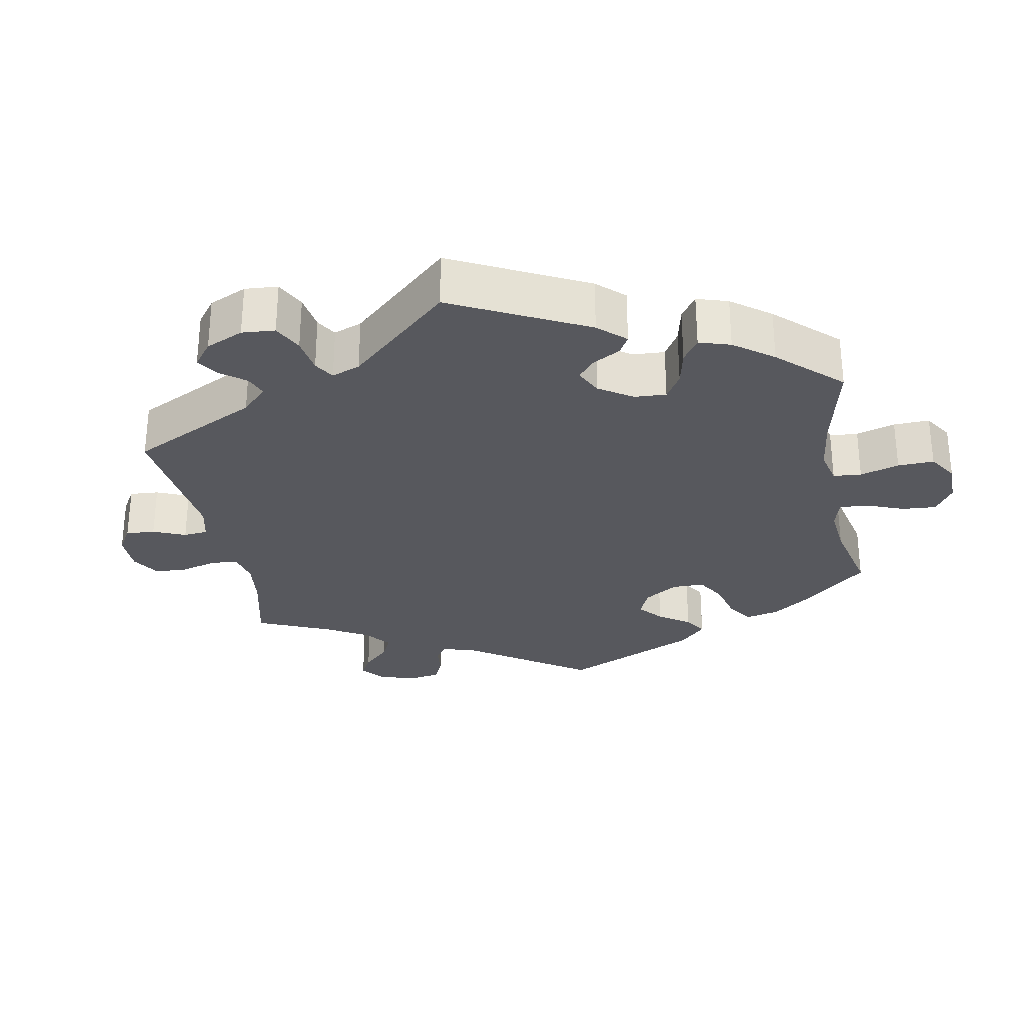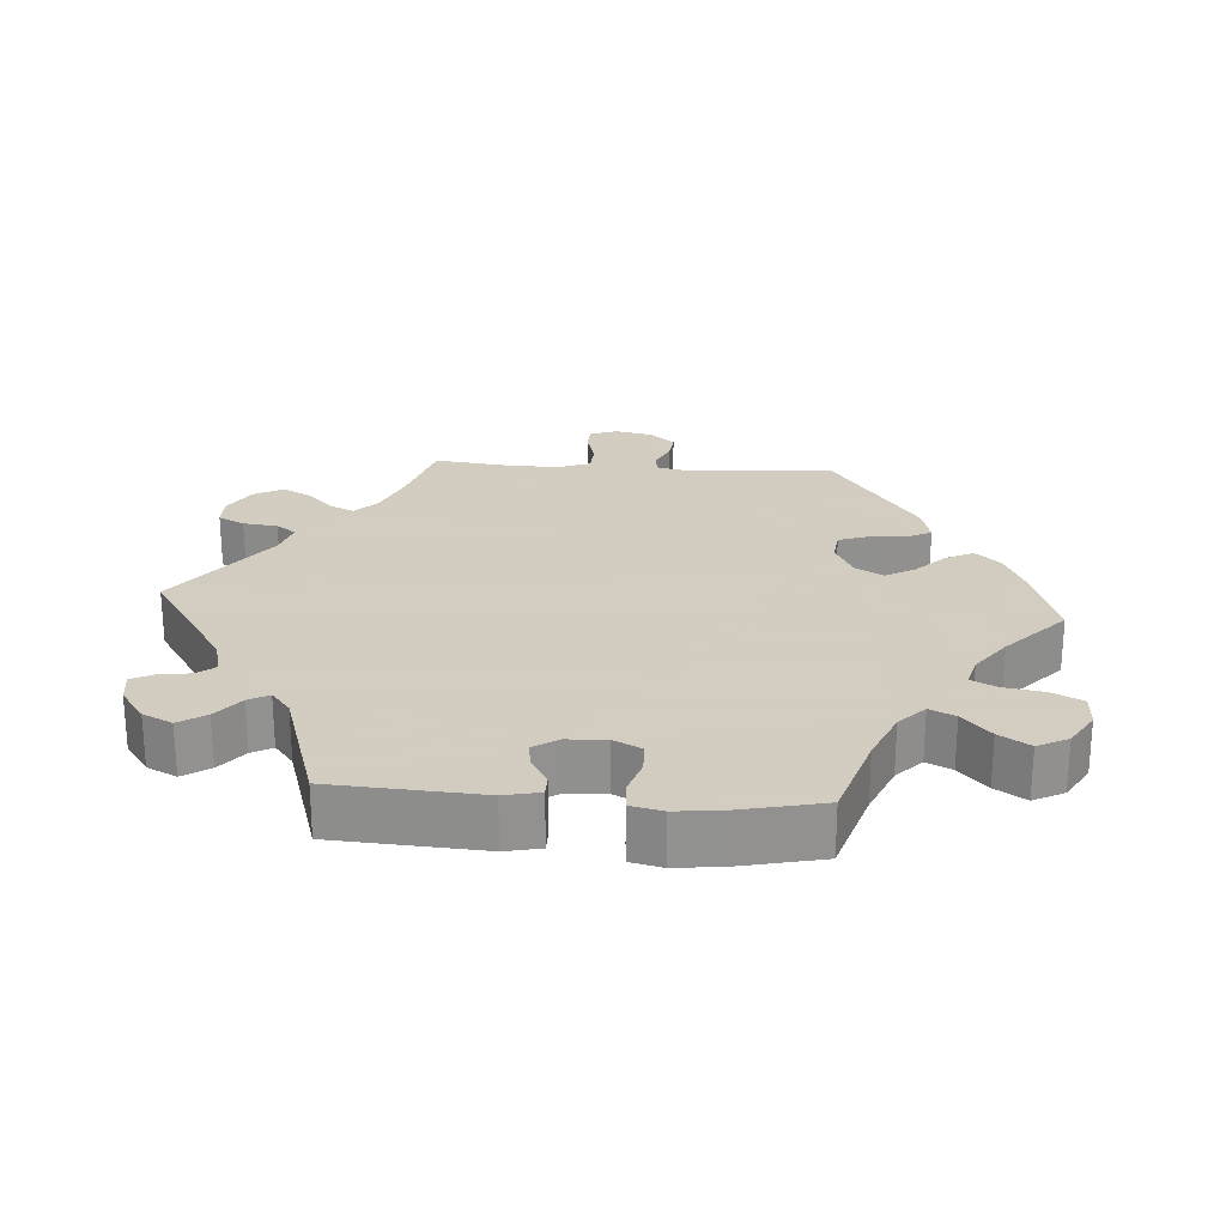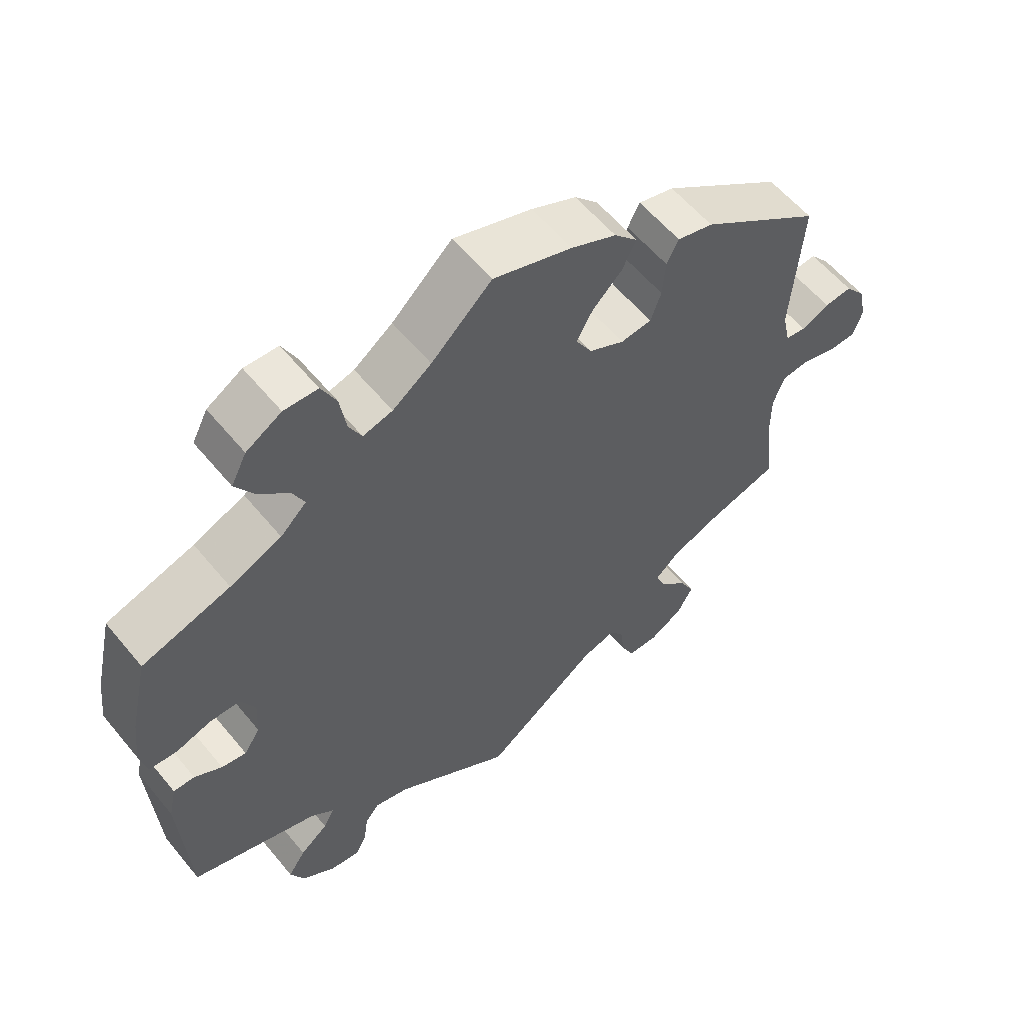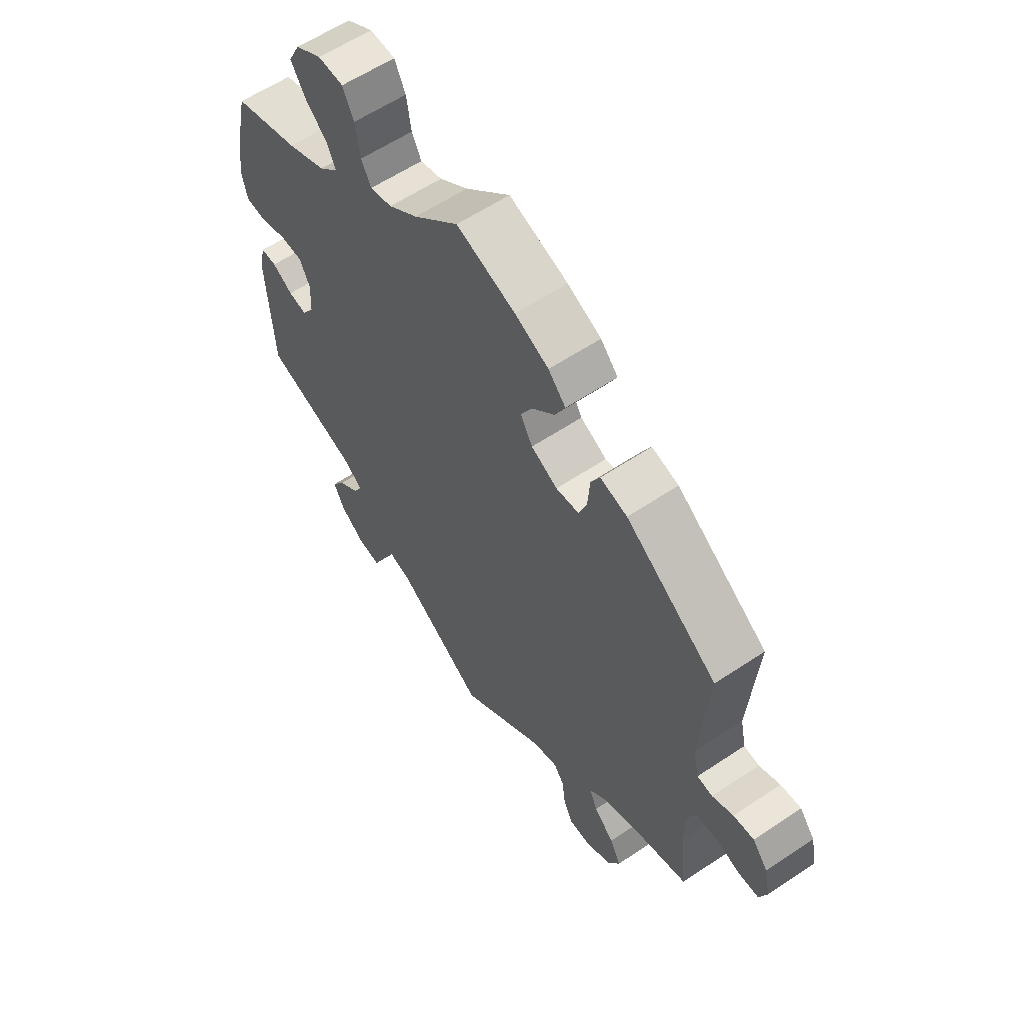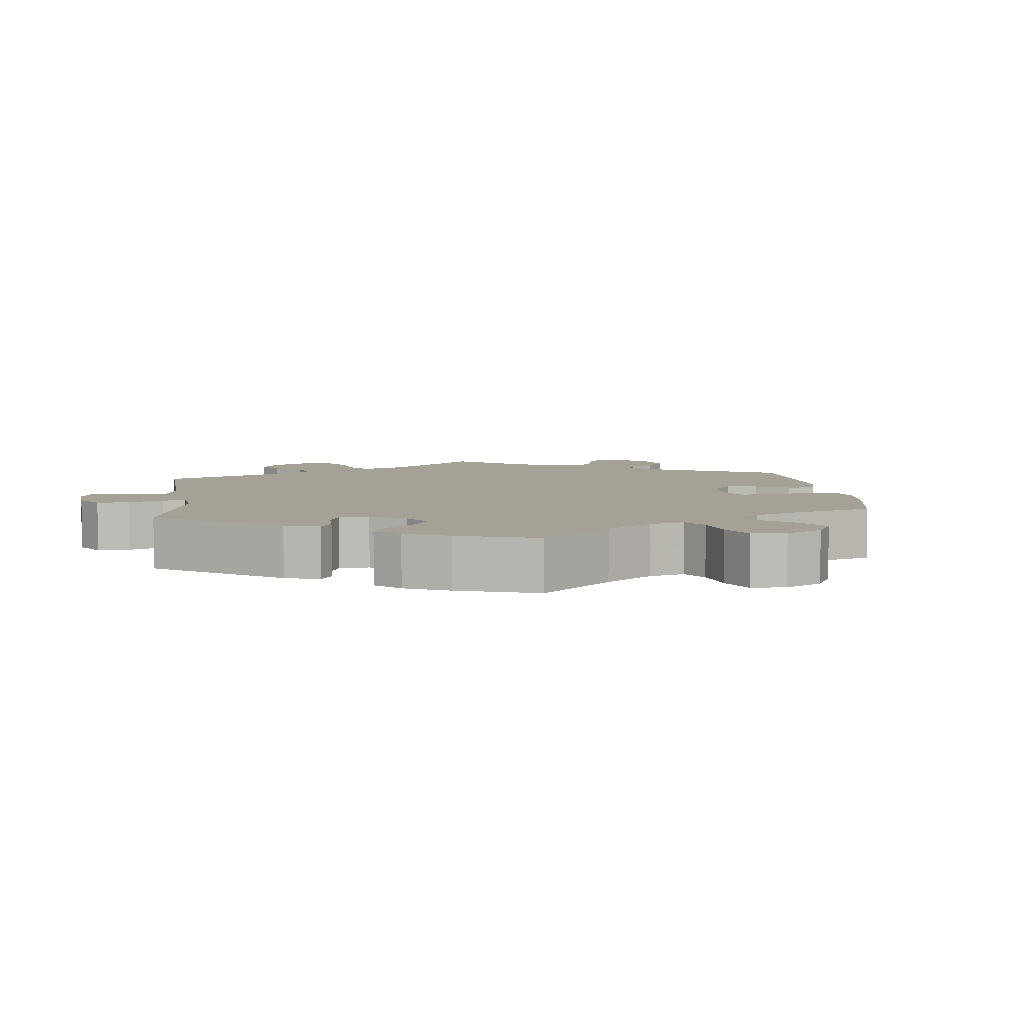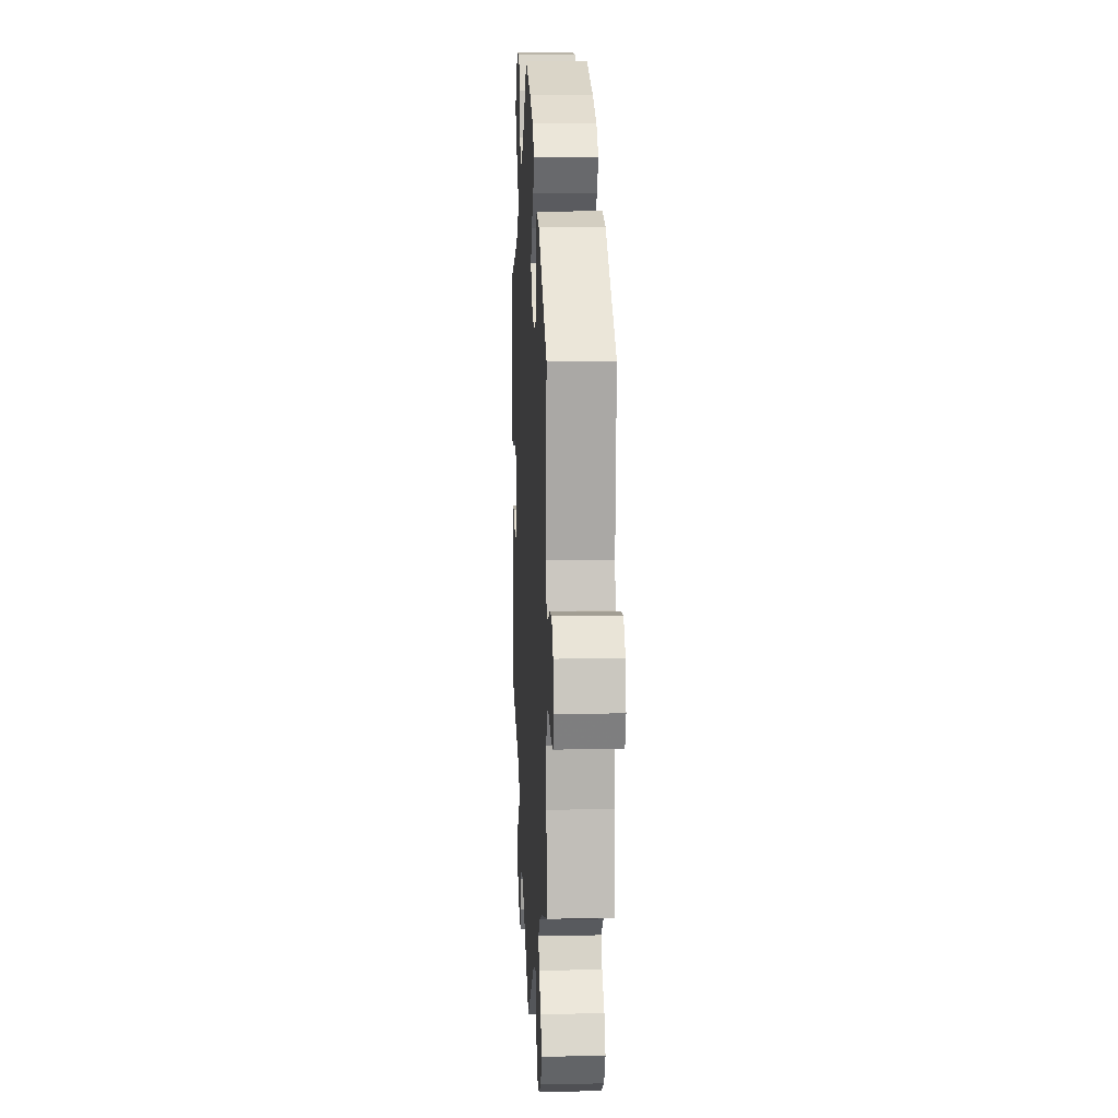
<metadata>
{"format":"obj","ext":"obj","renderer":"f3d","projection":"perspective","resolution":1024,"background":"white","views":[{"elev":-28.9,"azim":-109.3,"up":"+Y"},{"elev":24.3,"azim":-85.7,"up":"+Y"},{"elev":58.2,"azim":-39.1,"up":"+Z"},{"elev":59.6,"azim":55.5,"up":"+Z"},{"elev":6.2,"azim":-66.5,"up":"+Y"},{"elev":10.9,"azim":87.1,"up":"+Z"}]}
</metadata>
<code>
v 0.39 0.07 -0.321
v 0.328 0.07 -0.347
v 0.295 0.07 -0.377
v 0.31 0.07 -0.412
v 0.348 0.07 -0.449
v 0.369 0.07 -0.49
v 0.347 0.07 -0.531
v 0.299 0.07 -0.559
v 0.256 0.07 -0.558
v 0.238 0.07 -0.521
v 0.232 0.07 -0.472
v 0.212 0.07 -0.444
v 0.164 0.07 -0.458
v 0 0.07 -0.578
v -0.167 0.07 -0.467
v -0.216 0.07 -0.454
v -0.236 0.07 -0.479
v -0.242 0.07 -0.523
v -0.258 0.07 -0.555
v -0.301 0.07 -0.549
v -0.348 0.07 -0.515
v -0.368 0.07 -0.473
v -0.343 0.07 -0.435
v -0.303 0.07 -0.403
v -0.287 0.07 -0.374
v -0.32 0.07 -0.347
v -0.501 0.07 -0.289
v -0.513 0.07 -0.079
v -0.502 0.07 -0.029
v -0.472 0.07 -0.029
v -0.433 0.07 -0.052
v -0.398 0.07 -0.058
v -0.375 0.07 -0.023
v -0.372 0.07 0.033
v -0.392 0.07 0.073
v -0.435 0.07 0.074
v -0.485 0.07 0.058
v -0.525 0.07 0.061
v -0.535 0.07 0.106
v -0.527 0.07 0.174
v -0.501 0.07 0.289
v -0.376 0.07 0.328
v -0.303 0.07 0.359
v -0.266 0.07 0.394
v -0.283 0.07 0.43
v -0.325 0.07 0.469
v -0.352 0.07 0.512
v -0.33 0.07 0.555
v -0.28 0.07 0.585
v -0.232 0.07 0.583
v -0.211 0.07 0.54
v -0.202 0.07 0.483
v -0.184 0.07 0.447
v -0.142 0.07 0.458
v -0.087 0.07 0.498
v -0.001 0.07 0.578
v 0.111 0.07 0.541
v 0.175 0.07 0.512
v 0.208 0.07 0.477
v 0.188 0.07 0.437
v 0.146 0.07 0.396
v 0.123 0.07 0.355
v 0.146 0.07 0.315
v 0.196 0.07 0.29
v 0.24 0.07 0.295
v 0.255 0.07 0.337
v 0.259 0.07 0.39
v 0.276 0.07 0.423
v 0.327 0.07 0.41
v 0.5 0.07 0.289
v 0.485 0.07 0.085
v 0.496 0.07 0.035
v 0.525 0.07 0.031
v 0.565 0.07 0.049
v 0.604 0.07 0.053
v 0.633 0.07 0.017
v 0.644 0.07 -0.035
v 0.63 0.07 -0.074
v 0.593 0.07 -0.075
v 0.544 0.07 -0.061
v 0.504 0.07 -0.064
v 0.487 0.07 -0.108
v 0.487 0.07 -0.176
v 0.5 0.07 -0.289
v 0.39 0 -0.321
v 0.328 0 -0.347
v 0.295 0 -0.377
v 0.31 0 -0.412
v 0.348 0 -0.449
v 0.369 0 -0.49
v 0.347 0 -0.531
v 0.299 0 -0.559
v 0.256 0 -0.558
v 0.238 0 -0.521
v 0.232 0 -0.472
v 0.212 0 -0.444
v 0.164 0 -0.458
v 0 0 -0.578
v -0.167 0 -0.467
v -0.216 0 -0.454
v -0.236 0 -0.479
v -0.242 0 -0.523
v -0.258 0 -0.555
v -0.301 0 -0.549
v -0.348 0 -0.515
v -0.368 0 -0.473
v -0.343 0 -0.435
v -0.303 0 -0.403
v -0.287 0 -0.374
v -0.32 0 -0.347
v -0.501 0 -0.289
v -0.513 0 -0.079
v -0.502 0 -0.029
v -0.472 0 -0.029
v -0.433 0 -0.052
v -0.398 0 -0.058
v -0.375 0 -0.023
v -0.372 0 0.033
v -0.392 0 0.073
v -0.435 0 0.074
v -0.485 0 0.058
v -0.525 0 0.061
v -0.535 0 0.106
v -0.527 0 0.174
v -0.501 0 0.289
v -0.376 0 0.328
v -0.303 0 0.359
v -0.266 0 0.394
v -0.283 0 0.43
v -0.325 0 0.469
v -0.352 0 0.512
v -0.33 0 0.555
v -0.28 0 0.585
v -0.232 0 0.583
v -0.211 0 0.54
v -0.202 0 0.483
v -0.184 0 0.447
v -0.142 0 0.458
v -0.087 0 0.498
v -0.001 0 0.578
v 0.111 0 0.541
v 0.175 0 0.512
v 0.208 0 0.477
v 0.188 0 0.437
v 0.146 0 0.396
v 0.123 0 0.355
v 0.146 0 0.315
v 0.196 0 0.29
v 0.24 0 0.295
v 0.255 0 0.337
v 0.259 0 0.39
v 0.276 0 0.423
v 0.327 0 0.41
v 0.5 0 0.289
v 0.485 0 0.085
v 0.496 0 0.035
v 0.525 0 0.031
v 0.565 0 0.049
v 0.604 0 0.053
v 0.633 0 0.017
v 0.644 0 -0.035
v 0.63 0 -0.074
v 0.593 0 -0.075
v 0.544 0 -0.061
v 0.504 0 -0.064
v 0.487 0 -0.108
v 0.487 0 -0.176
v 0.5 0 -0.289
f 83 84 1
f 82 83 1 2
f 81 82 2 3
f 77 78 79 80
f 77 80 81
f 76 77 81
f 73 74 75 76
f 73 76 81
f 72 73 81 3
f 68 69 70 71
f 66 67 68 71
f 65 66 71 72
f 64 65 72 3
f 58 59 60 61
f 58 61 62
f 55 56 57 58
f 54 55 58 62
f 53 54 62 63
f 49 50 51 52
f 49 52 53
f 48 49 53
f 45 46 47 48
f 44 45 48 53
f 43 44 53 63
f 39 40 41 42
f 36 37 38 39
f 35 36 39 42
f 34 35 42 43
f 28 29 30 31
f 26 27 28 31
f 25 26 31 32
f 21 22 23 24
f 21 24 25
f 20 21 25
f 17 18 19 20
f 16 17 20 25
f 15 16 25 32
f 13 14 15 32
f 8 9 10 11
f 8 11 12
f 7 8 12
f 4 5 6 7
f 3 4 7 12
f 33 34 43 63
f 32 33 63 64
f 13 32 64
f 3 12 13 64
f 85 168 167
f 86 85 167 166
f 87 86 166 165
f 164 163 162 161
f 165 164 161
f 165 161 160
f 160 159 158 157
f 165 160 157
f 87 165 157 156
f 155 154 153 152
f 155 152 151 150
f 156 155 150 149
f 87 156 149 148
f 145 144 143 142
f 146 145 142
f 142 141 140 139
f 146 142 139 138
f 147 146 138 137
f 136 135 134 133
f 137 136 133
f 137 133 132
f 132 131 130 129
f 137 132 129 128
f 147 137 128 127
f 126 125 124 123
f 123 122 121 120
f 126 123 120 119
f 127 126 119 118
f 115 114 113 112
f 115 112 111 110
f 116 115 110 109
f 108 107 106 105
f 109 108 105
f 109 105 104
f 104 103 102 101
f 109 104 101 100
f 116 109 100 99
f 116 99 98 97
f 95 94 93 92
f 96 95 92
f 96 92 91
f 91 90 89 88
f 96 91 88 87
f 147 127 118 117
f 148 147 117 116
f 148 116 97
f 148 97 96 87
f 1 85 86 2
f 2 86 87 3
f 3 87 88 4
f 4 88 89 5
f 5 89 90 6
f 6 90 91 7
f 7 91 92 8
f 8 92 93 9
f 9 93 94 10
f 10 94 95 11
f 11 95 96 12
f 12 96 97 13
f 13 97 98 14
f 14 98 99 15
f 15 99 100 16
f 16 100 101 17
f 17 101 102 18
f 18 102 103 19
f 19 103 104 20
f 20 104 105 21
f 21 105 106 22
f 22 106 107 23
f 23 107 108 24
f 24 108 109 25
f 25 109 110 26
f 26 110 111 27
f 27 111 112 28
f 28 112 113 29
f 29 113 114 30
f 30 114 115 31
f 31 115 116 32
f 32 116 117 33
f 33 117 118 34
f 34 118 119 35
f 35 119 120 36
f 36 120 121 37
f 37 121 122 38
f 38 122 123 39
f 39 123 124 40
f 40 124 125 41
f 41 125 126 42
f 42 126 127 43
f 43 127 128 44
f 44 128 129 45
f 45 129 130 46
f 46 130 131 47
f 47 131 132 48
f 48 132 133 49
f 49 133 134 50
f 50 134 135 51
f 51 135 136 52
f 52 136 137 53
f 53 137 138 54
f 54 138 139 55
f 55 139 140 56
f 56 140 141 57
f 57 141 142 58
f 58 142 143 59
f 59 143 144 60
f 60 144 145 61
f 61 145 146 62
f 62 146 147 63
f 63 147 148 64
f 64 148 149 65
f 65 149 150 66
f 66 150 151 67
f 67 151 152 68
f 68 152 153 69
f 69 153 154 70
f 70 154 155 71
f 71 155 156 72
f 72 156 157 73
f 73 157 158 74
f 74 158 159 75
f 75 159 160 76
f 76 160 161 77
f 77 161 162 78
f 78 162 163 79
f 79 163 164 80
f 80 164 165 81
f 81 165 166 82
f 82 166 167 83
f 83 167 168 84
f 84 168 85 1

</code>
